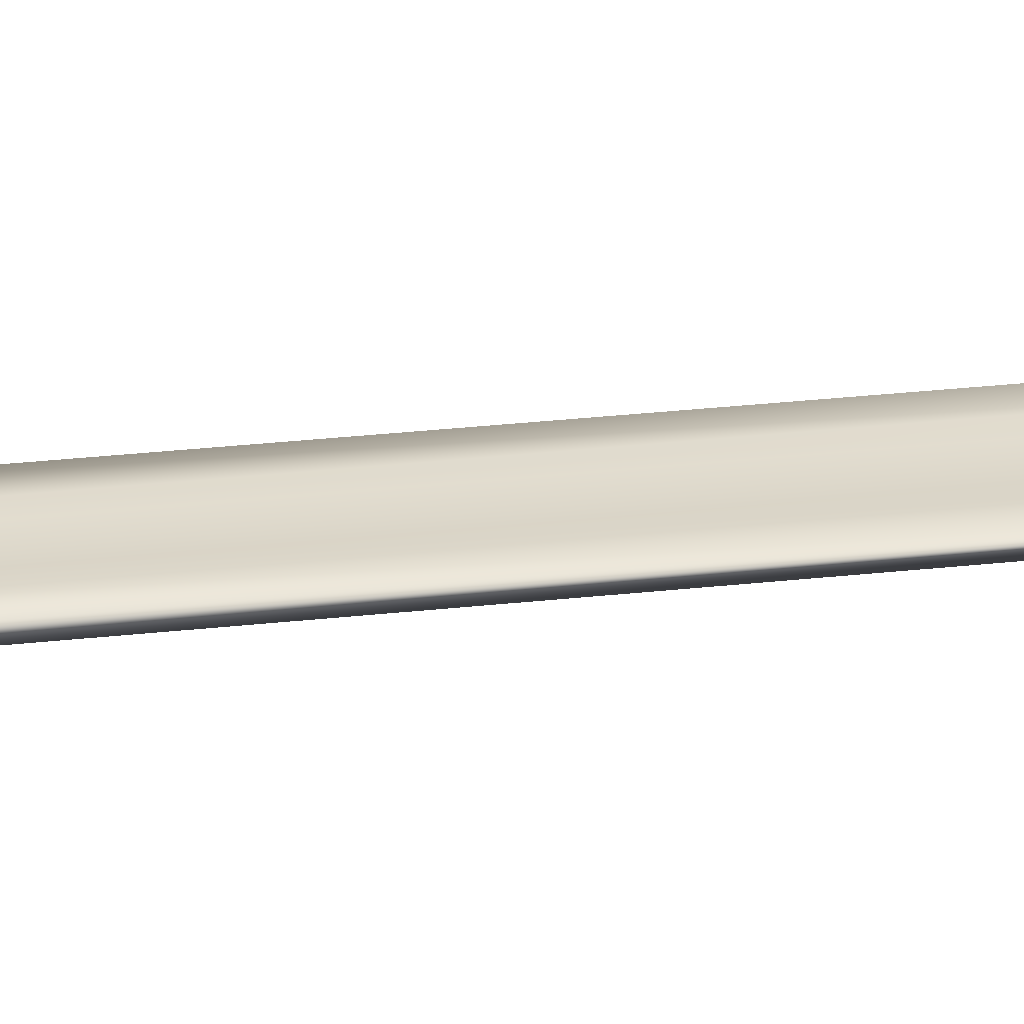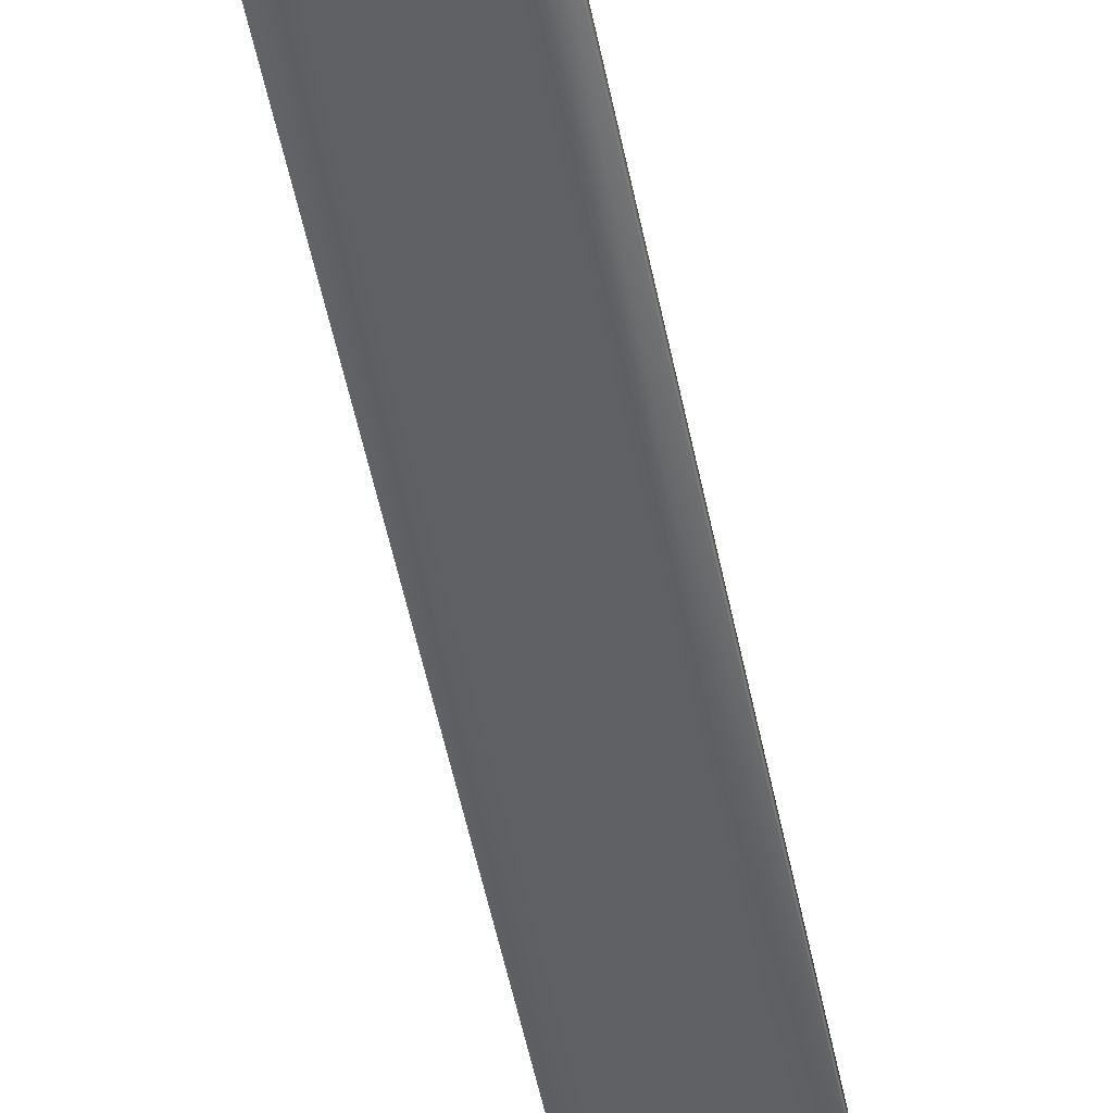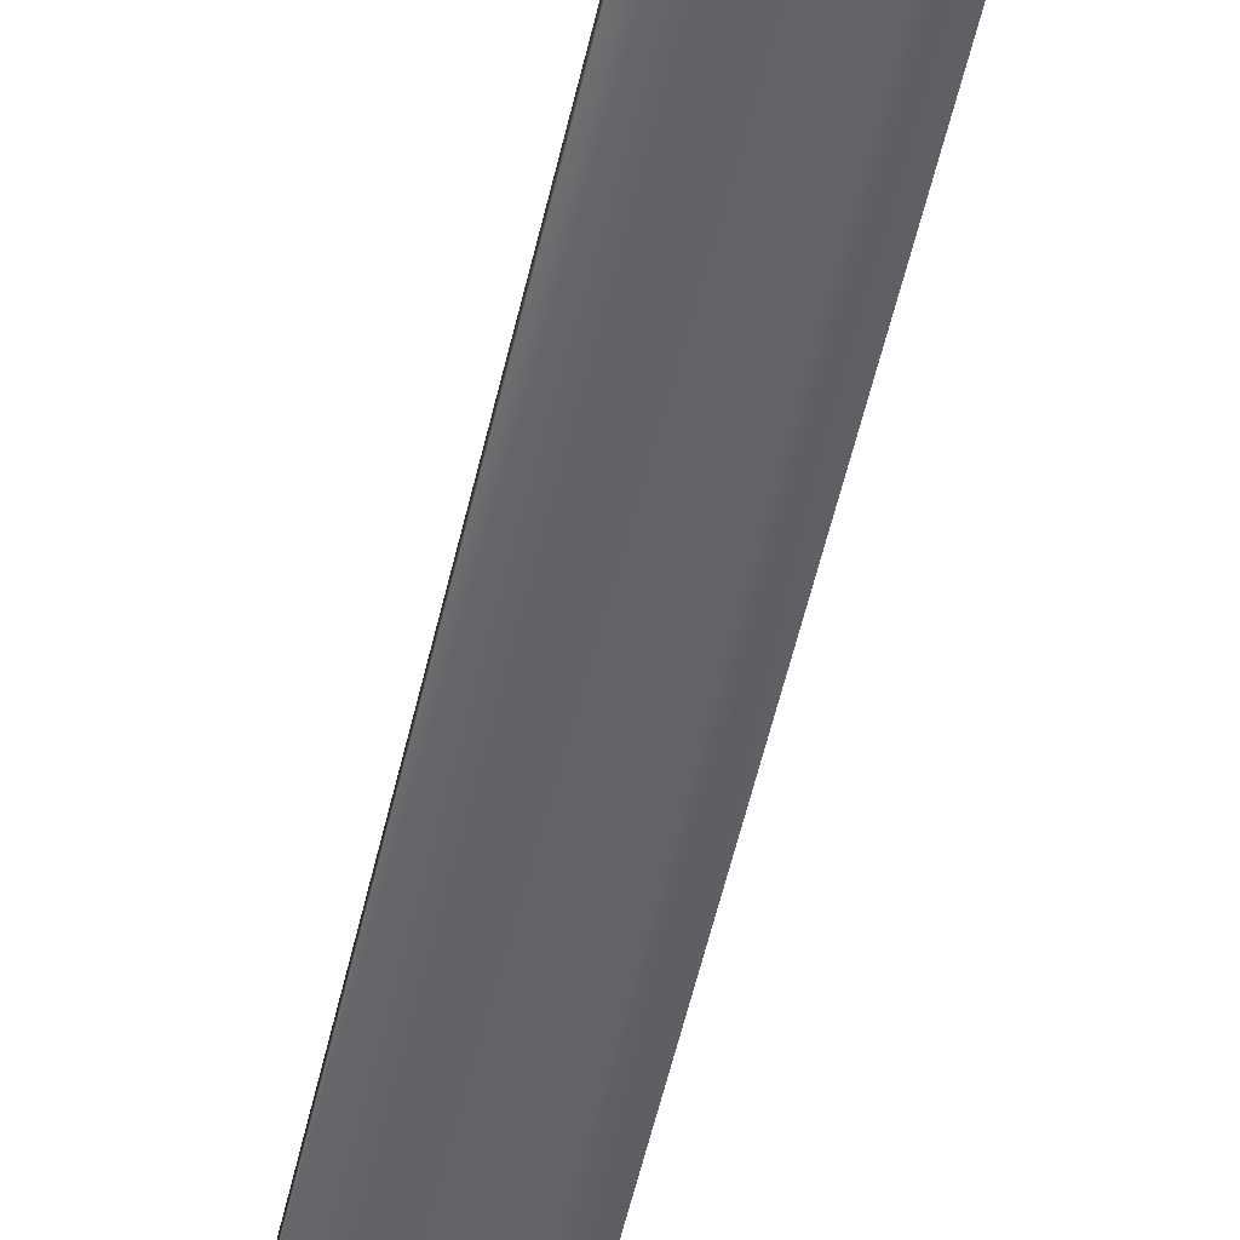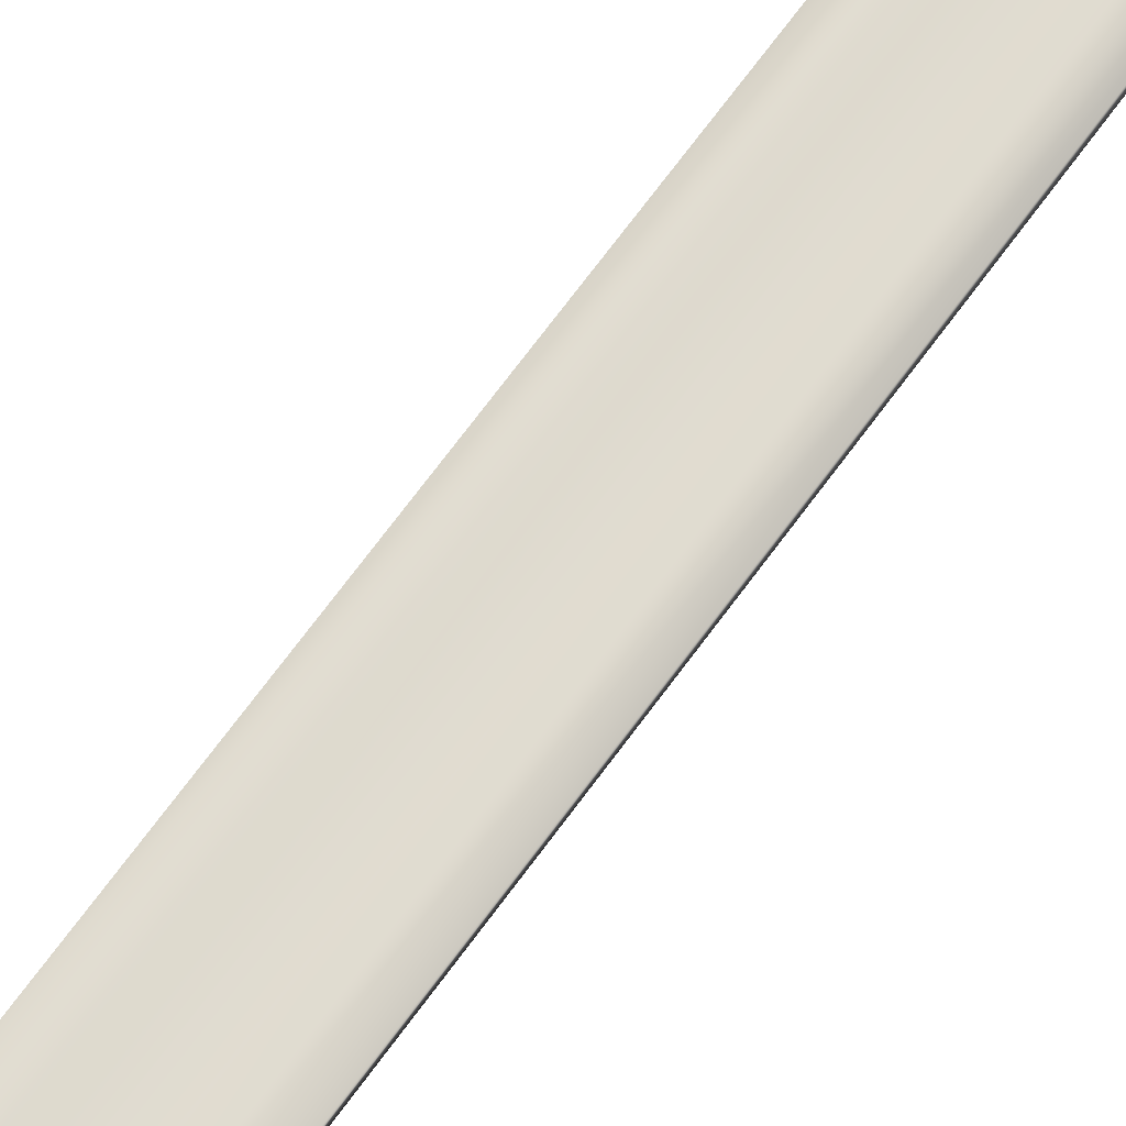
<metadata>
{"format":"obj","ext":"obj","renderer":"f3d","projection":"perspective","resolution":1024,"background":"white","views":[{"elev":31.9,"azim":81.3,"up":"+Z"},{"elev":-47.1,"azim":10.5,"up":"+Z"},{"elev":-51.1,"azim":-12.2,"up":"+Z"},{"elev":70.1,"azim":-143.7,"up":"+Z"}]}
</metadata>
<code>
g default
v -0.9503 1.257 0.109
v -0.4656 1.147 0.1091
v 0.4656 1.147 0.1091
v 0.9503 1.257 0.109
v -0.9047 1.29 0.124
v -0.4413 1.192 0.1241
v 0.4412 1.192 0.1241
v 0.9047 1.29 0.124
v -0.8591 1.323 0.1211
v -0.2901 1.245 0.08783
v 0.2901 1.245 0.08783
v 0.8591 1.323 0.1211
v -0.8135 1.357 0.09759
v -0.2732 1.276 0.07149
v 0.2731 1.276 0.07149
v 0.8135 1.357 0.09759
v -0.8135 1.357 0.03972
v -0.2732 1.276 0.03121
v 0.2731 1.276 0.03121
v 0.8135 1.357 0.03972
v -0.8135 1.357 -0.03972
v -0.2732 1.276 -0.02407
v 0.2731 1.276 -0.02407
v 0.8135 1.357 -0.03972
v -0.8135 1.357 -0.09759
v -0.2732 1.276 -0.06434
v 0.2731 1.276 -0.06434
v 0.8135 1.357 -0.09759
v -0.8591 1.323 -0.1211
v -0.4169 1.238 -0.1211
v 0.4169 1.238 -0.1211
v 0.8591 1.323 -0.1211
v -0.9047 1.29 -0.1241
v -0.4412 1.193 -0.124
v 0.4413 1.193 -0.124
v 0.9047 1.29 -0.1241
v -0.9537 1.257 -0.1091
v -0.4673 1.147 -0.109
v 0.4673 1.147 -0.109
v 0.9537 1.257 -0.1091
v -0.9503 1.257 -0.03972
v -0.4656 1.122 -0.03972
v 0.4656 1.122 -0.03972
v 0.9503 1.257 -0.03972
v -0.9503 1.257 0.03972
v -0.4656 1.122 0.03972
v 0.4656 1.122 0.03972
v 0.9503 1.257 0.03972
v 0.9047 1.29 -0.03972
v 0.9047 1.29 0.03972
v 0.8591 1.323 -0.03972
v 0.8591 1.323 0.03972
v -0.9047 1.29 -0.03972
v -0.9047 1.29 0.03972
v -0.8591 1.323 -0.03972
v -0.8591 1.323 0.03972
v -0.3925 7.391 0.03972
v 0.3925 7.391 0.03972
v 0.3925 7.391 -0.03972
v -0.3925 7.391 -0.03972
v 0.07401 -0.396 -0.02405
v 0.04574 -0.396 -0.06296
v -0 -0.396 -0.07782
v -0.04574 -0.396 -0.06296
v -0.07401 -0.396 -0.02405
v -0.07401 -0.396 0.02405
v -0.04574 -0.396 0.06296
v -0 -0.396 0.07782
v 0.04574 -0.396 0.06296
v 0.07401 -0.396 0.02405
v 0.08171 0.04707 -0.02655
v 0.0505 0.04707 -0.0695
v -0 0.04707 -0.08591
v -0.0505 0.04707 -0.0695
v -0.08171 0.04707 -0.02655
v -0.08171 0.04707 0.02655
v -0.0505 0.04707 0.0695
v -0 0.04707 0.08591
v 0.0505 0.04707 0.0695
v 0.08171 0.04707 0.02655
v 0.1089 0.7941 -0.02516
v 0.06786 0.7942 -0.06413
v 0.000917 0.7942 -0.07861
v -0.06638 0.7942 -0.06305
v -0.1083 0.7941 -0.02342
v -0.1089 0.794 0.02516
v -0.06786 0.7939 0.06413
v -0.000917 0.7938 0.07861
v 0.06638 0.7939 0.06305
v 0.1083 0.794 0.02342
v 0.09987 -0.5878 -0.03245
v 0.06172 -0.5878 -0.08496
v -0 -0.5878 -0.105
v -0.06172 -0.5878 -0.08496
v -0.09987 -0.5878 -0.03245
v -0.09987 -0.5878 0.03245
v -0.06172 -0.5878 0.08496
v -0 -0.5878 0.105
v 0.06172 -0.5878 0.08496
v 0.09987 -0.5878 0.03245
v 0.1234 -0.5115 -0.04011
v 0.0763 -0.5115 -0.105
v -0 -0.5115 -0.1298
v -0.07629 -0.5115 -0.105
v -0.1234 -0.5115 -0.04011
v -0.1234 -0.5115 0.04011
v -0.07629 -0.5115 0.105
v -0 -0.5115 0.1298
v 0.07629 -0.5115 0.105
v 0.1234 -0.5115 0.04011
v -0 -0.6413 -0
v -1.3e-05 0.9668 0.1091
v 1.1e-05 0.9669 -0.109
v 7e-06 1.193 -0.124
v -1e-06 1.238 -0.1211
v -1e-06 1.276 -0.06434
v -1e-06 1.276 -0.02407
v -1e-06 9.086 -0.03972
v -1e-06 9.086 0.03972
v -1e-06 1.276 0.03121
v -1e-06 1.276 0.07149
v -1e-06 1.245 0.08783
v -1e-05 1.192 0.1241
v -0.1397 1.029 0.1091
v -0.1397 1.005 0.03972
v -0.1397 1.005 -0.03972
v -0.1402 1.029 -0.109
v -0.1324 1.193 -0.124
v -0.1251 1.238 -0.1211
v -0.08195 1.276 -0.06434
v -0.08195 1.276 -0.02407
v -0.1178 8.506 -0.03972
v -0.1178 8.506 0.03972
v -0.08195 1.276 0.03121
v -0.08195 1.276 0.07149
v -0.08703 1.245 0.08783
v -0.1324 1.192 0.1241
v 0.1397 1.029 0.1091
v 0.1324 1.192 0.1241
v 0.08703 1.245 0.08783
v 0.08194 1.276 0.07149
v 0.08194 1.276 0.03121
v 0.1178 8.506 0.03972
v 0.1178 8.506 -0.03972
v 0.08194 1.276 -0.02407
v 0.08194 1.276 -0.06434
v 0.1251 1.238 -0.1211
v 0.1324 1.193 -0.124
v 0.1402 1.029 -0.109
v 0.1397 1.005 -0.03972
v 0.1397 1.005 0.03972
v -0.2701 1.082 0.1091
v -0.2701 1.058 0.03972
v -0.2701 1.058 -0.03972
v -0.271 1.082 -0.109
v -0.2559 1.193 -0.124
v -0.2418 1.238 -0.1211
v -0.1584 1.276 -0.06434
v -0.1584 1.276 -0.02407
v -0.2277 8.036 -0.03972
v -0.2277 8.036 0.03972
v -0.1584 1.276 0.03121
v -0.1584 1.276 0.07149
v -0.1683 1.245 0.08783
v -0.2559 1.192 0.1241
v 0.27 1.082 0.1091
v 0.2559 1.192 0.1241
v 0.1683 1.245 0.08783
v 0.1584 1.276 0.07149
v 0.1584 1.276 0.03121
v 0.2277 8.036 0.03972
v 0.2277 8.036 -0.03972
v 0.1584 1.276 -0.02407
v 0.1584 1.276 -0.06434
v 0.2418 1.238 -0.1211
v 0.2559 1.193 -0.124
v 0.271 1.082 -0.109
v 0.2701 1.058 -0.03972
v 0.2701 1.058 0.03972
v -0.3355 1.619 0.03954
v -0.1946 1.684 0.03962
v -0.1006 1.731 0.03967
v 1.7e-05 1.789 0.03972
v 0.1007 1.731 0.03977
v 0.1946 1.684 0.03982
v 0.3355 1.619 0.0399
v 0.3355 1.619 -0.03954
v 0.1946 1.684 -0.03961
v 0.1006 1.731 -0.03967
v -2e-05 1.789 -0.03972
v -0.1007 1.731 -0.03977
v -0.1946 1.684 -0.03982
v -0.3355 1.619 -0.0399
v -5.1e-05 2.08 0.02751
v -0.1178 1.97 0.0332
v -0.2277 1.88 0.03972
v -0.3925 1.758 0.03972
v -0.3925 1.758 -0.03972
v -0.2277 1.88 -0.03972
v -0.1178 1.97 -0.0332
v 4.8e-05 2.08 -0.02751
v 0.1178 1.97 -0.0332
v 0.2277 1.88 -0.03972
v 0.3925 1.758 -0.03972
v 0.3925 1.758 0.03972
v 0.2277 1.88 0.03972
v 0.1178 1.97 0.0332
v -0.2673 1.42 0.02705
v -0.155 1.429 0.02705
v -0.08019 1.435 0.02705
v -1e-06 1.443 0.02705
v 0.08019 1.435 0.02705
v 0.155 1.429 0.02705
v 0.2673 1.42 0.02705
v 0.2673 1.42 -0.02705
v 0.155 1.429 -0.02705
v 0.08019 1.435 -0.02705
v -1e-06 1.443 -0.02705
v -0.08019 1.435 -0.02705
v -0.155 1.429 -0.02705
v -0.2673 1.42 -0.02705
v -0.1682 1.574 0.03599
v -0.29 1.549 0.03603
v -0.29 1.549 -0.03586
v -0.1682 1.574 -0.0359
v -0.08699 1.593 -0.03592
v 7e-06 1.616 -0.03594
v 0.08701 1.593 -0.03597
v 0.1682 1.574 -0.03599
v 0.29 1.549 -0.03603
v 0.29 1.549 0.03586
v 0.1682 1.574 0.0359
v 0.08699 1.593 0.03592
v -1e-05 1.616 0.03595
v -0.08701 1.593 0.03597
v -5.1e-05 7.685 0.02751
v -0.1178 7.199 0.0332
v -0.2277 6.805 0.03972
v -0.3925 6.264 0.03972
v -0.3925 6.264 -0.03972
v -0.2277 6.805 -0.03972
v -0.1178 7.199 -0.0332
v 4.8e-05 7.685 -0.02751
v 0.1178 7.199 -0.0332
v 0.2277 6.805 -0.03972
v 0.3925 6.264 -0.03972
v 0.3925 6.264 0.03972
v 0.2277 6.805 0.03972
v 0.1178 7.199 0.0332
v -0.8135 1.357 0.06866
v -0.2732 1.276 0.05135
v -0.1584 1.276 0.05135
v -0.08195 1.276 0.05135
v -1e-06 1.276 0.05135
v 0.08194 1.276 0.05135
v 0.1584 1.276 0.05135
v 0.2731 1.276 0.05135
v 0.8135 1.357 0.06866
v 0.8591 1.323 0.0804
v 0.9047 1.29 0.08185
v 0.9503 1.257 0.07435
v 0.4656 1.134 0.07442
v 0.27 1.07 0.07442
v 0.1055 1.017 0.05622
v -7e-06 0.9545 0.07442
v -0.1055 1.017 0.05622
v -0.2701 1.07 0.07443
v -0.4656 1.134 0.07443
v -0.9503 1.257 0.07437
v -0.9047 1.29 0.08186
v -0.8591 1.323 0.0804
v -0.8135 1.357 -0.06866
v -0.2732 1.276 -0.04421
v -0.1584 1.276 -0.04421
v -0.08195 1.276 -0.04421
v -1e-06 1.276 -0.04421
v 0.08194 1.276 -0.04421
v 0.1584 1.276 -0.04421
v 0.2731 1.276 -0.04421
v 0.8135 1.357 -0.06866
v 0.8591 1.323 -0.0804
v 0.9047 1.29 -0.08191
v 0.952 1.257 -0.07443
v 0.4664 1.135 -0.07437
v 0.2705 1.07 -0.07436
v 0.1057 1.017 -0.05616
v 5e-06 0.9545 -0.07436
v -0.1057 1.017 -0.05616
v -0.2705 1.07 -0.07436
v -0.4664 1.135 -0.07436
v -0.952 1.257 -0.07441
v -0.9047 1.29 -0.0819
v -0.8591 1.323 -0.0804
g pCube2
f 1 2 6 5
f 123 112 138 139
f 3 4 8 7
f 5 6 10 9
f 122 123 139 140
f 7 8 12 11
f 9 10 14 13
f 121 122 140 141
f 11 12 16 15
f 250 251 18 17
f 120 254 255 142
f 257 258 20 19
f 17 18 22 21
f 118 119 143 144
f 19 20 24 23
f 272 273 26 25
f 116 276 277 146
f 279 280 28 27
f 25 26 30 29
f 115 116 146 147
f 27 28 32 31
f 29 30 34 33
f 114 115 147 148
f 31 32 36 35
f 33 34 38 37
f 113 114 148 149
f 35 36 40 39
f 37 38 290 291
f 286 287 113 149
f 39 40 283 284
f 41 42 46 45
f 43 44 48 47
f 45 46 268 269
f 47 48 261 262
f 282 283 40 36
f 48 44 49 50
f 260 261 48 50
f 281 282 36 32
f 50 49 51 52
f 259 260 50 52
f 280 281 32 28
f 52 51 24 20
f 258 259 52 20
f 37 291 292 33
f 41 45 54 53
f 45 269 270 54
f 33 292 293 29
f 53 54 56 55
f 54 270 271 56
f 29 293 272 25
f 55 56 17 21
f 56 271 250 17
f 207 194 183 184
f 186 187 204 205
f 201 202 189 190
f 193 180 197 198
f 71 61 62 72
f 72 62 63 73
f 73 63 64 74
f 74 64 65 75
f 75 65 66 76
f 76 66 67 77
f 77 67 68 78
f 78 68 69 79
f 79 69 70 80
f 80 70 61 71
f 82 81 71 72
f 83 82 72 73
f 84 83 73 74
f 85 84 74 75
f 86 85 75 76
f 87 86 76 77
f 88 87 77 78
f 89 88 78 79
f 90 89 79 80
f 81 90 80 71
f 101 91 92 102
f 102 92 93 103
f 103 93 94 104
f 104 94 95 105
f 105 95 96 106
f 106 96 97 107
f 107 97 98 108
f 108 98 99 109
f 109 99 100 110
f 110 100 91 101
f 62 61 101 102
f 63 62 102 103
f 64 63 103 104
f 65 64 104 105
f 66 65 105 106
f 67 66 106 107
f 68 67 107 108
f 69 68 108 109
f 70 69 109 110
f 61 70 110 101
f 92 91 111
f 93 92 111
f 94 93 111
f 95 94 111
f 96 95 111
f 97 96 111
f 98 97 111
f 99 98 111
f 100 99 111
f 91 100 111
f 287 288 127 113
f 127 128 114 113
f 128 129 115 114
f 129 130 116 115
f 130 275 276 116
f 200 201 190 191
f 132 133 119 118
f 194 195 182 183
f 134 253 254 120
f 135 136 122 121
f 136 137 123 122
f 137 124 112 123
f 266 267 153 125
f 153 154 126 125
f 288 289 155 127
f 155 156 128 127
f 156 157 129 128
f 157 158 130 129
f 158 274 275 130
f 199 200 191 192
f 160 161 133 132
f 195 196 181 182
f 162 252 253 134
f 163 164 136 135
f 164 165 137 136
f 165 152 124 137
f 139 138 166 167
f 140 139 167 168
f 141 140 168 169
f 142 255 256 170
f 206 207 184 185
f 144 143 171 172
f 202 203 188 189
f 146 277 278 174
f 147 146 174 175
f 148 147 175 176
f 149 148 176 177
f 285 286 149 177
f 151 150 178 179
f 263 264 151 179
f 46 153 267 268
f 42 154 153 46
f 38 155 289 290
f 34 156 155 38
f 30 157 156 34
f 26 158 157 30
f 273 274 158 26
f 198 199 192 193
f 57 161 160 60
f 180 181 196 197
f 251 252 162 18
f 10 164 163 14
f 6 165 164 10
f 2 152 165 6
f 167 166 3 7
f 168 167 7 11
f 169 168 11 15
f 170 256 257 19
f 205 206 185 186
f 172 171 58 59
f 187 188 203 204
f 174 278 279 27
f 175 174 27 31
f 176 175 31 35
f 177 176 35 39
f 284 285 177 39
f 179 178 43 47
f 262 263 179 47
f 208 209 222 223
f 235 222 209 210
f 234 235 210 211
f 233 234 211 212
f 232 233 212 213
f 231 232 213 214
f 214 215 230 231
f 215 216 229 230
f 228 229 216 217
f 227 228 217 218
f 226 227 218 219
f 225 226 219 220
f 224 225 220 221
f 221 208 223 224
f 236 237 195 194
f 237 238 196 195
f 197 196 238 239
f 198 197 239 240
f 240 241 199 198
f 241 242 200 199
f 242 243 201 200
f 243 244 202 201
f 244 245 203 202
f 204 203 245 246
f 205 204 246 247
f 247 248 206 205
f 248 249 207 206
f 249 236 194 207
f 18 162 209 208
f 210 209 162 134
f 211 210 134 120
f 212 211 120 142
f 213 212 142 170
f 214 213 170 19
f 19 23 215 214
f 23 173 216 215
f 217 216 173 145
f 218 217 145 117
f 219 218 117 131
f 220 219 131 159
f 221 220 159 22
f 22 18 208 221
f 223 222 181 180
f 224 223 180 193
f 193 192 225 224
f 192 191 226 225
f 191 190 227 226
f 190 189 228 227
f 189 188 229 228
f 230 229 188 187
f 231 230 187 186
f 186 185 232 231
f 185 184 233 232
f 184 183 234 233
f 183 182 235 234
f 182 181 222 235
f 133 237 236 119
f 161 238 237 133
f 239 238 161 57
f 240 239 57 60
f 160 241 240 60
f 132 242 241 160
f 118 243 242 132
f 144 244 243 118
f 172 245 244 144
f 246 245 172 59
f 247 246 59 58
f 171 248 247 58
f 143 249 248 171
f 119 236 249 143
f 13 14 251 250
f 14 163 252 251
f 253 252 163 135
f 254 253 135 121
f 255 254 121 141
f 256 255 141 169
f 257 256 169 15
f 15 16 258 257
f 12 259 258 16
f 8 260 259 12
f 4 261 260 8
f 262 261 4 3
f 166 263 262 3
f 138 264 263 166
f 112 265 264 138
f 124 266 265 112
f 152 267 266 124
f 268 267 152 2
f 269 268 2 1
f 270 269 1 5
f 271 270 5 9
f 250 271 9 13
f 21 22 273 272
f 22 159 274 273
f 275 274 159 131
f 276 275 131 117
f 277 276 117 145
f 278 277 145 173
f 279 278 173 23
f 23 24 280 279
f 51 281 280 24
f 49 282 281 51
f 44 283 282 49
f 284 283 44 43
f 178 285 284 43
f 150 286 285 178
f 154 289 288 126
f 290 289 154 42
f 291 290 42 41
f 292 291 41 53
f 293 292 53 55
f 272 293 55 21
f 288 287 83 84
f 126 288 84 85
f 125 126 85 86
f 266 125 86 87
f 265 266 87 88
f 264 265 88 89
f 151 264 89 90
f 287 286 82 83
f 286 150 81 82
f 150 151 90 81

</code>
